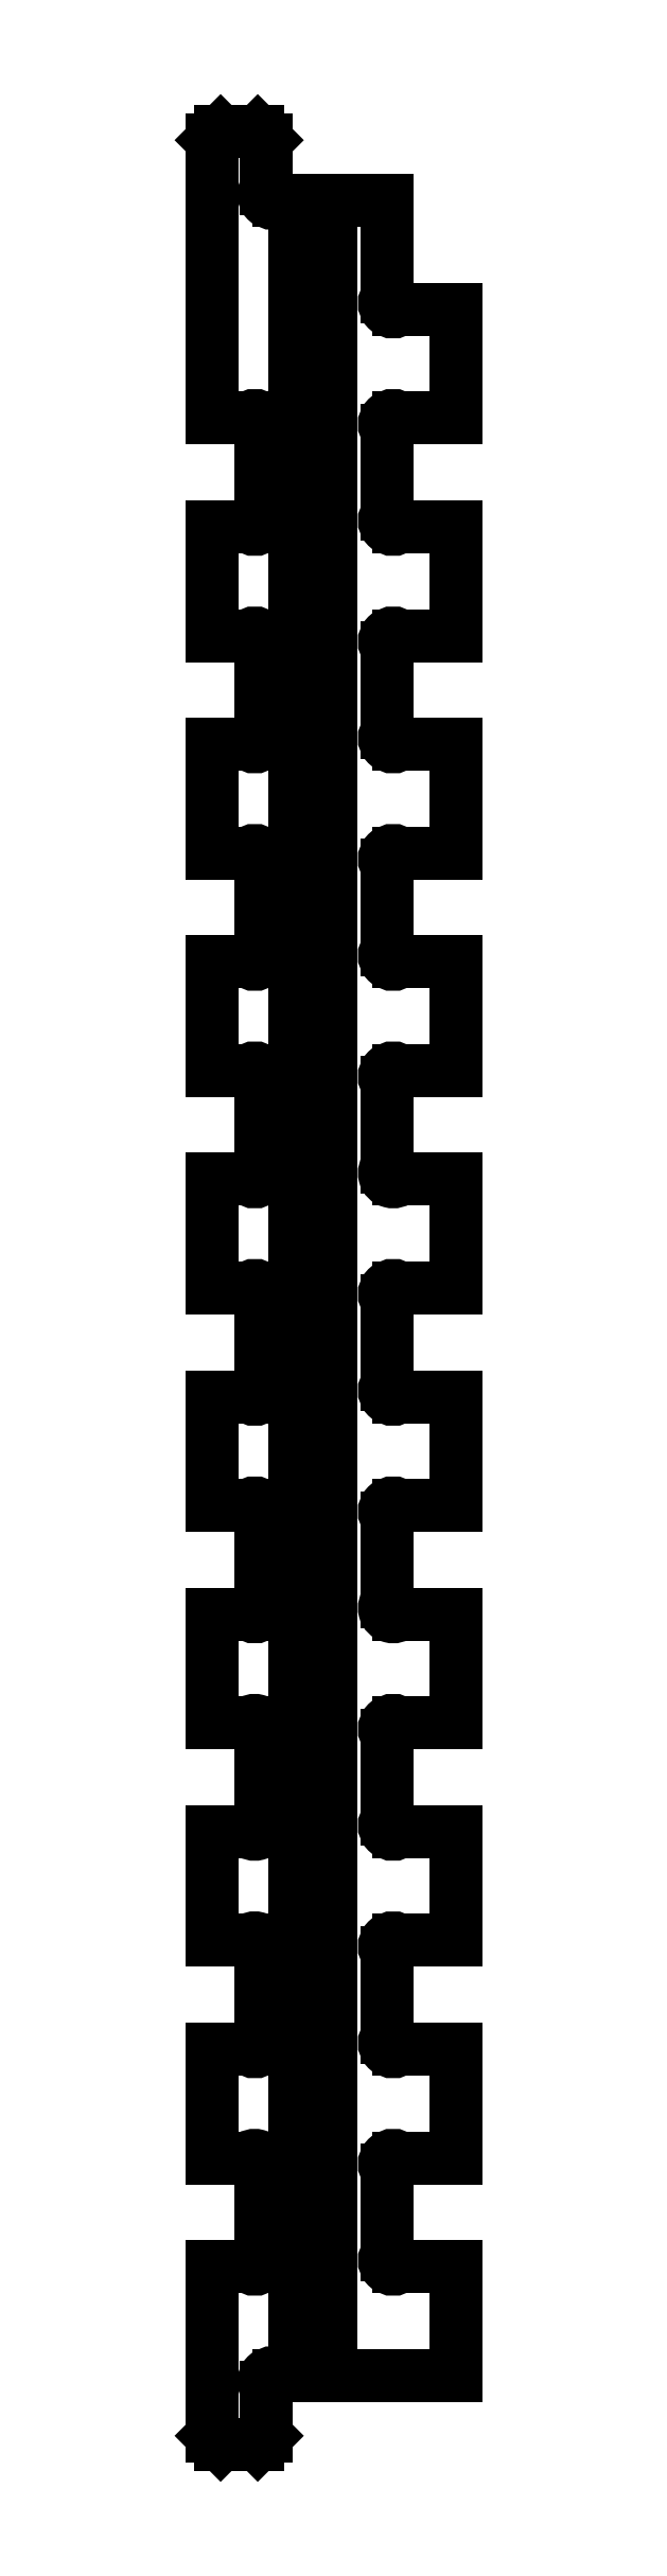
<metadata>
{"format":"dxf","ext":"dxf","renderer":"ezdxf+matplotlib","layout":"modelspace","background":"white","min_lineweight":24,"dpi":150}
</metadata>
<code>
0
SECTION
2
ENTITIES
0
LINE
8
0
10
-0.6865
20
-0.04419
30
0
11
-0.6865
21
-0.2188
31
0
0
LINE
8
0
10
-0.7177
20
-0.25
30
0
11
-0.6865
21
-0.2188
31
0
0
LINE
8
0
10
-0.7177
20
-0.25
30
0
11
-0.8521
21
-0.25
31
0
0
LINE
8
0
10
-0.8833
20
-0.2188
30
0
11
-0.8521
21
-0.25
31
0
0
LINE
8
0
10
-0.8833
20
-0.2188
30
0
11
-0.8833
21
0.3937
31
0
0
LINE
8
0
10
-0.8833
20
0.3937
30
0
11
-0.7508
21
0.3937
31
0
0
LINE
8
0
10
-0.7066
20
0.4379
30
0
11
-0.7066
21
0.7432
31
0
0
LINE
8
0
10
-0.7508
20
0.7874
30
0
11
-0.8833
21
0.7874
31
0
0
LINE
8
0
10
-0.8833
20
0.7874
30
0
11
-0.8833
21
1.181
31
0
0
LINE
8
0
10
-0.8833
20
1.181
30
0
11
-0.7508
21
1.181
31
0
0
LINE
8
0
10
-0.7066
20
1.225
30
0
11
-0.7066
21
1.531
31
0
0
LINE
8
0
10
-0.7508
20
1.575
30
0
11
-0.8833
21
1.575
31
0
0
LINE
8
0
10
-0.8833
20
1.575
30
0
11
-0.8833
21
1.969
31
0
0
LINE
8
0
10
-0.8833
20
1.969
30
0
11
-0.7508
21
1.969
31
0
0
LINE
8
0
10
-0.7066
20
2.013
30
0
11
-0.7066
21
2.318
31
0
0
LINE
8
0
10
-0.7508
20
2.362
30
0
11
-0.8833
21
2.362
31
0
0
LINE
8
0
10
-0.8833
20
2.362
30
0
11
-0.8833
21
2.756
31
0
0
LINE
8
0
10
-0.8833
20
2.756
30
0
11
-0.7508
21
2.756
31
0
0
LINE
8
0
10
-0.7066
20
2.8
30
0
11
-0.7066
21
3.105
31
0
0
LINE
8
0
10
-0.7508
20
3.15
30
0
11
-0.8833
21
3.15
31
0
0
LINE
8
0
10
-0.8833
20
3.15
30
0
11
-0.8833
21
3.543
31
0
0
LINE
8
0
10
-0.8833
20
3.543
30
0
11
-0.7508
21
3.543
31
0
0
LINE
8
0
10
-0.7066
20
3.588
30
0
11
-0.7066
21
3.893
31
0
0
LINE
8
0
10
-0.7508
20
3.937
30
0
11
-0.8833
21
3.937
31
0
0
LINE
8
0
10
-0.8833
20
3.937
30
0
11
-0.8833
21
4.331
31
0
0
LINE
8
0
10
-0.8833
20
4.331
30
0
11
-0.7508
21
4.331
31
0
0
LINE
8
0
10
-0.7066
20
4.375
30
0
11
-0.7066
21
4.68
31
0
0
LINE
8
0
10
-0.7508
20
4.724
30
0
11
-0.8833
21
4.724
31
0
0
LINE
8
0
10
-0.8833
20
4.724
30
0
11
-0.8833
21
5.118
31
0
0
LINE
8
0
10
-0.8833
20
5.118
30
0
11
-0.7508
21
5.118
31
0
0
LINE
8
0
10
-0.7066
20
5.162
30
0
11
-0.7066
21
5.468
31
0
0
LINE
8
0
10
-0.7508
20
5.512
30
0
11
-0.8833
21
5.512
31
0
0
LINE
8
0
10
-0.8833
20
5.512
30
0
11
-0.8833
21
5.906
31
0
0
LINE
8
0
10
-0.8833
20
5.906
30
0
11
-0.7508
21
5.906
31
0
0
LINE
8
0
10
-0.7066
20
5.95
30
0
11
-0.7066
21
6.255
31
0
0
LINE
8
0
10
-0.7508
20
6.299
30
0
11
-0.8833
21
6.299
31
0
0
LINE
8
0
10
-0.8833
20
6.299
30
0
11
-0.8833
21
6.693
31
0
0
LINE
8
0
10
-0.8833
20
6.693
30
0
11
-0.7508
21
6.693
31
0
0
LINE
8
0
10
-0.7066
20
6.737
30
0
11
-0.7066
21
7.042
31
0
0
LINE
8
0
10
-0.7508
20
7.087
30
0
11
-0.8833
21
7.087
31
0
0
LINE
8
0
10
-0.8833
20
7.087
30
0
11
-0.8833
21
8.093
31
0
0
LINE
8
0
10
-0.8521
20
8.124
30
0
11
-0.8833
21
8.093
31
0
0
LINE
8
0
10
-0.8521
20
8.124
30
0
11
-0.7177
21
8.124
31
0
0
LINE
8
0
10
-0.6865
20
8.093
30
0
11
-0.7177
21
8.124
31
0
0
LINE
8
0
10
-0.6865
20
8.093
30
0
11
-0.6865
21
7.918
31
0
0
LINE
8
0
10
-0.5841
20
0
30
0
11
-0.5841
21
7.874
31
0
0
LINE
8
0
10
-0.4541
20
0
30
0
11
-0.4541
21
7.874
31
0
0
LINE
8
0
10
0
20
0
30
0
11
-0.6423
21
0
31
0
0
LINE
8
0
10
0
20
0.3937
30
0
11
0
21
0
31
0
0
LINE
8
0
10
-0.2058
20
0.3937
30
0
11
0
21
0.3937
31
0
0
LINE
8
0
10
-0.25
20
0.7432
30
0
11
-0.25
21
0.4379
31
0
0
LINE
8
0
10
0
20
0.7874
30
0
11
-0.2058
21
0.7874
31
0
0
LINE
8
0
10
0
20
1.181
30
0
11
0
21
0.7874
31
0
0
LINE
8
0
10
-0.2058
20
1.181
30
0
11
0
21
1.181
31
0
0
LINE
8
0
10
-0.25
20
1.531
30
0
11
-0.25
21
1.225
31
0
0
LINE
8
0
10
0
20
1.575
30
0
11
-0.2058
21
1.575
31
0
0
LINE
8
0
10
0
20
1.969
30
0
11
0
21
1.575
31
0
0
LINE
8
0
10
-0.2058
20
1.969
30
0
11
0
21
1.969
31
0
0
LINE
8
0
10
-0.25
20
2.318
30
0
11
-0.25
21
2.013
31
0
0
LINE
8
0
10
0
20
2.362
30
0
11
-0.2058
21
2.362
31
0
0
LINE
8
0
10
0
20
2.756
30
0
11
0
21
2.362
31
0
0
LINE
8
0
10
-0.2058
20
2.756
30
0
11
0
21
2.756
31
0
0
LINE
8
0
10
-0.25
20
3.105
30
0
11
-0.25
21
2.8
31
0
0
LINE
8
0
10
0
20
3.15
30
0
11
-0.2058
21
3.15
31
0
0
LINE
8
0
10
0
20
3.543
30
0
11
0
21
3.15
31
0
0
LINE
8
0
10
-0.2058
20
3.543
30
0
11
0
21
3.543
31
0
0
LINE
8
0
10
-0.25
20
3.893
30
0
11
-0.25
21
3.588
31
0
0
LINE
8
0
10
0
20
3.937
30
0
11
-0.2058
21
3.937
31
0
0
LINE
8
0
10
0
20
4.331
30
0
11
0
21
3.937
31
0
0
LINE
8
0
10
-0.2058
20
4.331
30
0
11
0
21
4.331
31
0
0
LINE
8
0
10
-0.25
20
4.68
30
0
11
-0.25
21
4.375
31
0
0
LINE
8
0
10
0
20
4.724
30
0
11
-0.2058
21
4.724
31
0
0
LINE
8
0
10
0
20
5.118
30
0
11
0
21
4.724
31
0
0
LINE
8
0
10
-0.2058
20
5.118
30
0
11
0
21
5.118
31
0
0
LINE
8
0
10
-0.25
20
5.468
30
0
11
-0.25
21
5.162
31
0
0
LINE
8
0
10
0
20
5.512
30
0
11
-0.2058
21
5.512
31
0
0
LINE
8
0
10
0
20
5.906
30
0
11
0
21
5.512
31
0
0
LINE
8
0
10
-0.2058
20
5.906
30
0
11
0
21
5.906
31
0
0
LINE
8
0
10
-0.25
20
6.255
30
0
11
-0.25
21
5.95
31
0
0
LINE
8
0
10
0
20
6.299
30
0
11
-0.2058
21
6.299
31
0
0
LINE
8
0
10
0
20
6.693
30
0
11
0
21
6.299
31
0
0
LINE
8
0
10
-0.2058
20
6.693
30
0
11
0
21
6.693
31
0
0
LINE
8
0
10
-0.25
20
7.042
30
0
11
-0.25
21
6.737
31
0
0
LINE
8
0
10
0
20
7.087
30
0
11
-0.2058
21
7.087
31
0
0
LINE
8
0
10
0
20
7.48
30
0
11
0
21
7.087
31
0
0
LINE
8
0
10
-0.2058
20
7.48
30
0
11
0
21
7.48
31
0
0
LINE
8
0
10
-0.25
20
7.874
30
0
11
-0.25
21
7.525
31
0
0
LINE
8
0
10
-0.6423
20
7.874
30
0
11
-0.25
21
7.874
31
0
0
ARC
8
0
10
-0.6644
20
-0.0221
30
0
40
0.03125
50
45
51
225
0
ARC
8
0
10
-0.7287
20
0.4158
30
0
40
0.03125
50
225
51
45
0
ARC
8
0
10
-0.7287
20
0.7653
30
0
40
0.03125
50
315
51
135
0
ARC
8
0
10
-0.7287
20
1.203
30
0
40
0.03125
50
225
51
45
0
ARC
8
0
10
-0.7287
20
1.553
30
0
40
0.03125
50
315
51
135
0
ARC
8
0
10
-0.7287
20
1.991
30
0
40
0.03125
50
225
51
45
0
ARC
8
0
10
-0.7287
20
2.34
30
0
40
0.03125
50
315
51
135
0
ARC
8
0
10
-0.7287
20
2.778
30
0
40
0.03125
50
225
51
45
0
ARC
8
0
10
-0.7287
20
3.128
30
0
40
0.03125
50
315
51
135
0
ARC
8
0
10
-0.7287
20
3.565
30
0
40
0.03125
50
225
51
45
0
ARC
8
0
10
-0.7287
20
3.915
30
0
40
0.03125
50
315
51
135
0
ARC
8
0
10
-0.7287
20
4.353
30
0
40
0.03125
50
225
51
45
0
ARC
8
0
10
-0.7287
20
4.702
30
0
40
0.03125
50
315
51
135
0
ARC
8
0
10
-0.7287
20
5.14
30
0
40
0.03125
50
225
51
45
0
ARC
8
0
10
-0.7287
20
5.49
30
0
40
0.03125
50
315
51
135
0
ARC
8
0
10
-0.7287
20
5.928
30
0
40
0.03125
50
225
51
45
0
ARC
8
0
10
-0.7287
20
6.277
30
0
40
0.03125
50
315
51
135
0
ARC
8
0
10
-0.7287
20
6.715
30
0
40
0.03125
50
225
51
45
0
ARC
8
0
10
-0.7287
20
7.065
30
0
40
0.03125
50
315
51
135
0
ARC
8
0
10
-0.6644
20
7.896
30
0
40
0.03125
50
135
51
315
0
ARC
8
0
10
-0.2279
20
0.4158
30
0
40
0.03125
50
135
51
315
0
ARC
8
0
10
-0.2279
20
0.7653
30
0
40
0.03125
50
45
51
225
0
ARC
8
0
10
-0.2279
20
1.203
30
0
40
0.03125
50
135
51
315
0
ARC
8
0
10
-0.2279
20
1.553
30
0
40
0.03125
50
45
51
225
0
ARC
8
0
10
-0.2279
20
1.991
30
0
40
0.03125
50
135
51
315
0
ARC
8
0
10
-0.2279
20
2.34
30
0
40
0.03125
50
45
51
225
0
ARC
8
0
10
-0.2279
20
2.778
30
0
40
0.03125
50
135
51
315
0
ARC
8
0
10
-0.2279
20
3.128
30
0
40
0.03125
50
45
51
225
0
ARC
8
0
10
-0.2279
20
3.565
30
0
40
0.03125
50
135
51
315
0
ARC
8
0
10
-0.2279
20
3.915
30
0
40
0.03125
50
45
51
225
0
ARC
8
0
10
-0.2279
20
4.353
30
0
40
0.03125
50
135
51
315
0
ARC
8
0
10
-0.2279
20
4.702
30
0
40
0.03125
50
45
51
225
0
ARC
8
0
10
-0.2279
20
5.14
30
0
40
0.03125
50
135
51
315
0
ARC
8
0
10
-0.2279
20
5.49
30
0
40
0.03125
50
45
51
225
0
ARC
8
0
10
-0.2279
20
5.928
30
0
40
0.03125
50
135
51
315
0
ARC
8
0
10
-0.2279
20
6.277
30
0
40
0.03125
50
45
51
225
0
ARC
8
0
10
-0.2279
20
6.715
30
0
40
0.03125
50
135
51
315
0
ARC
8
0
10
-0.2279
20
7.065
30
0
40
0.03125
50
45
51
225
0
ARC
8
0
10
-0.2279
20
7.502
30
0
40
0.03125
50
135
51
315
0
ENDSEC
0
EOF

</code>
